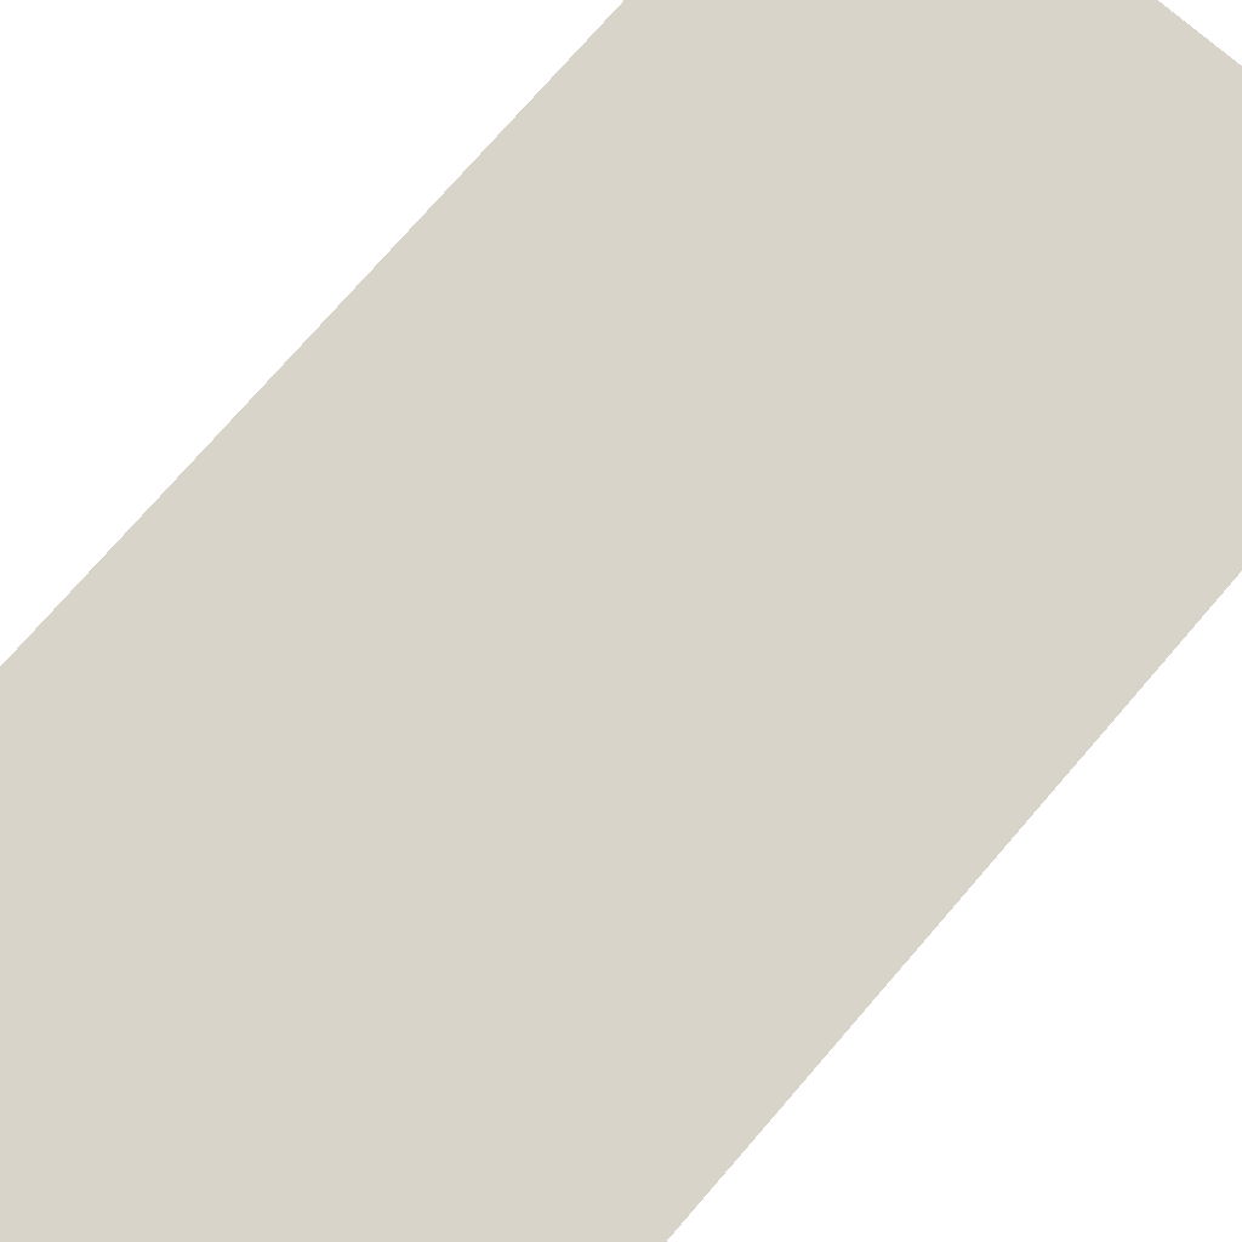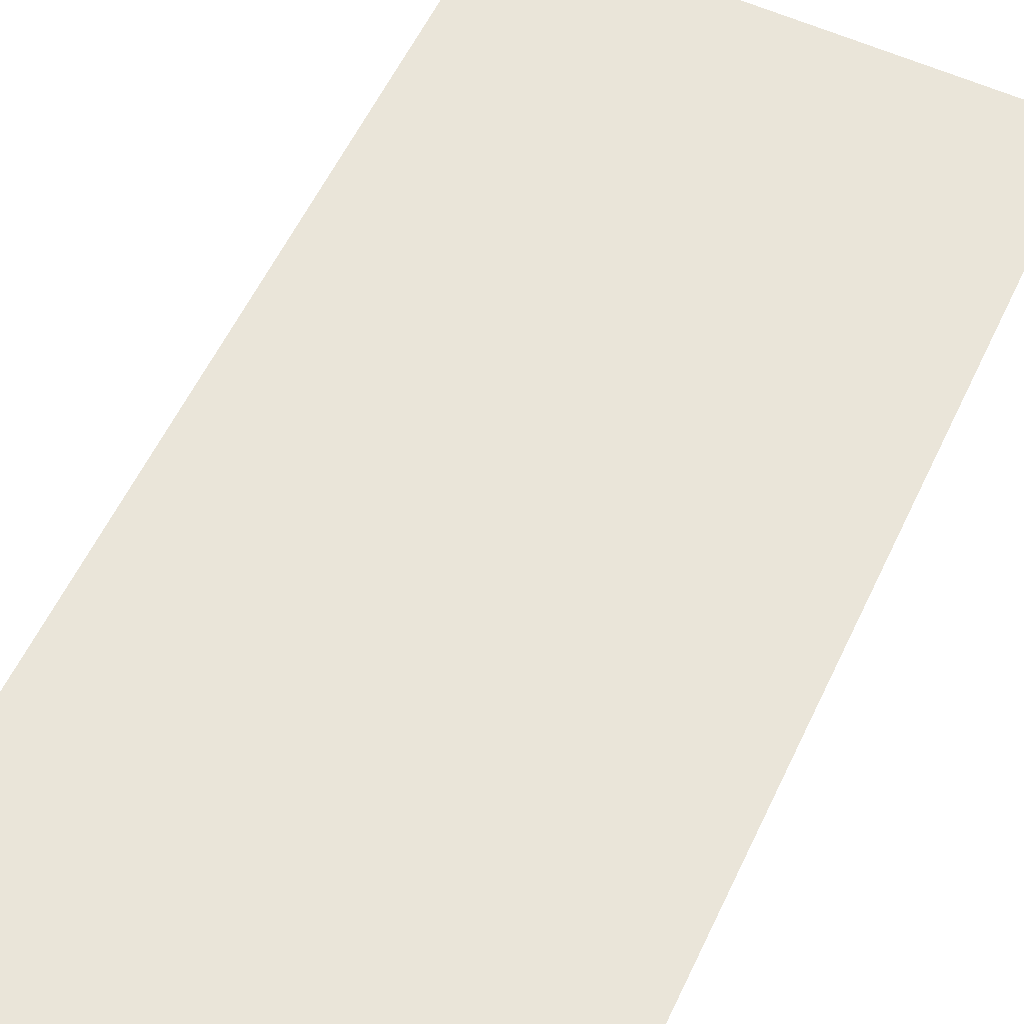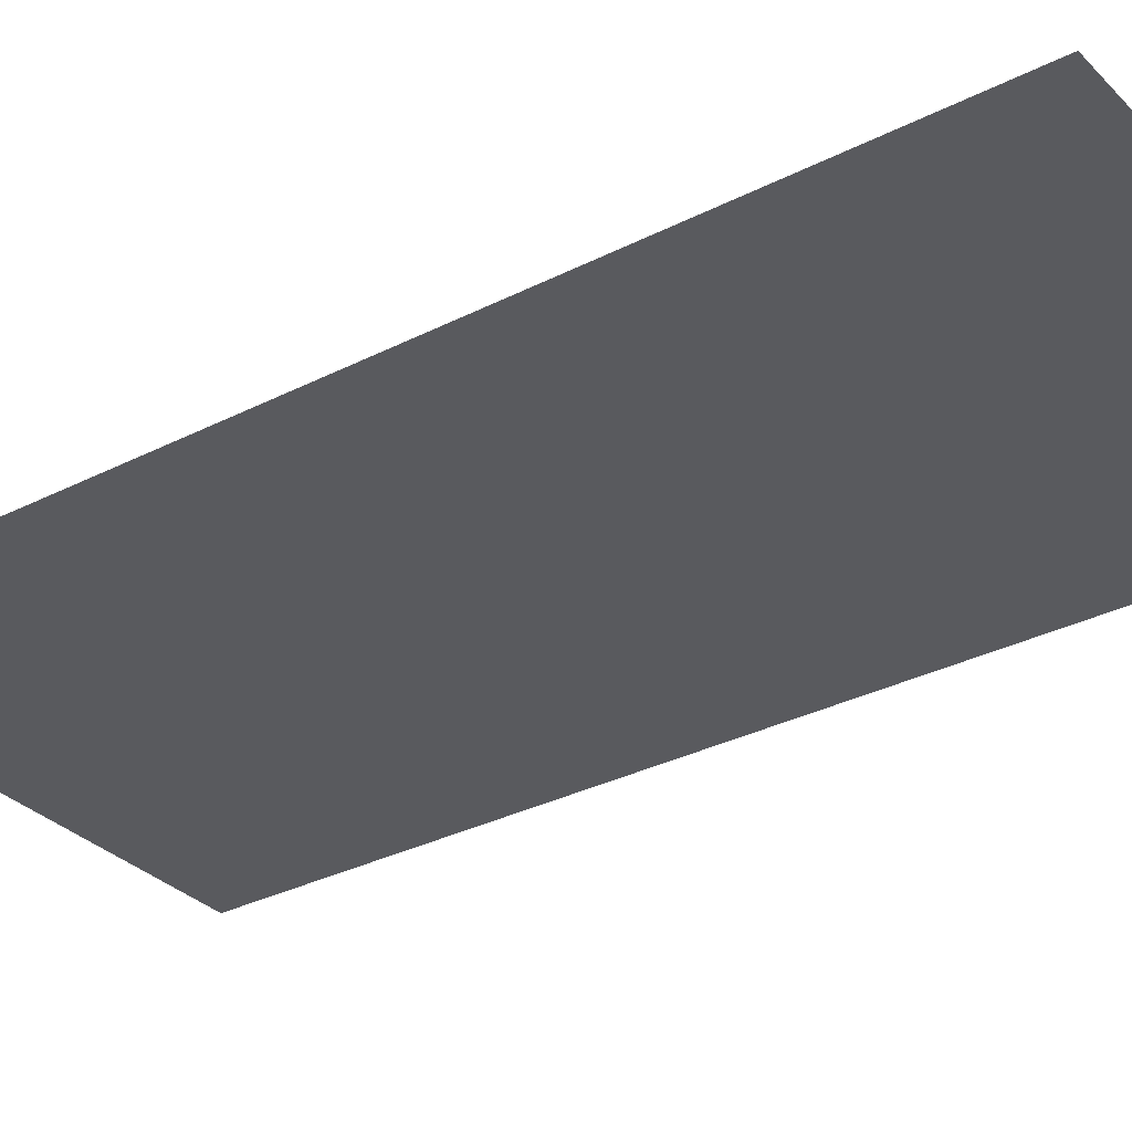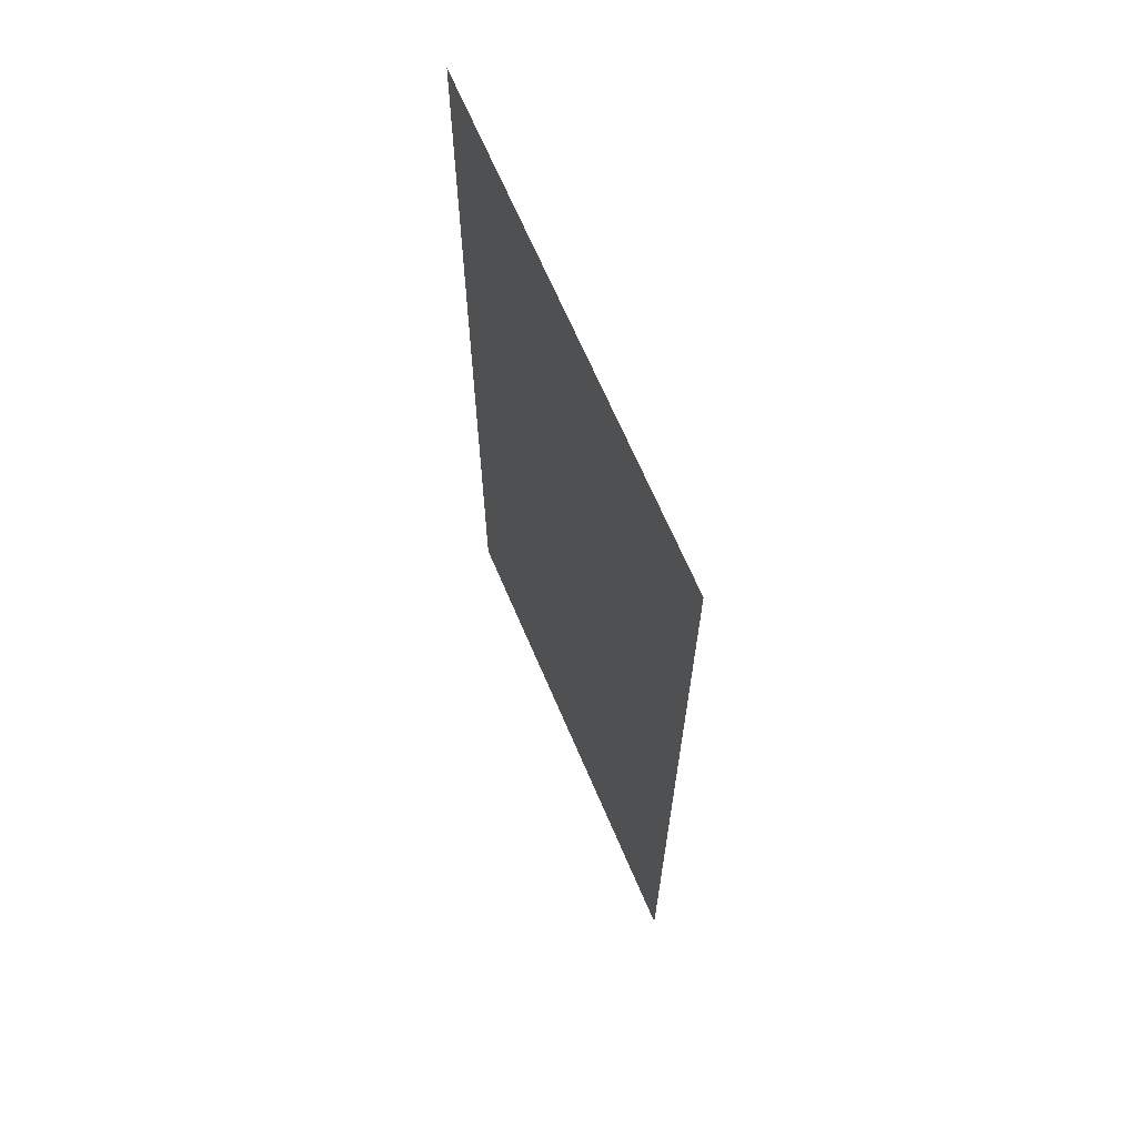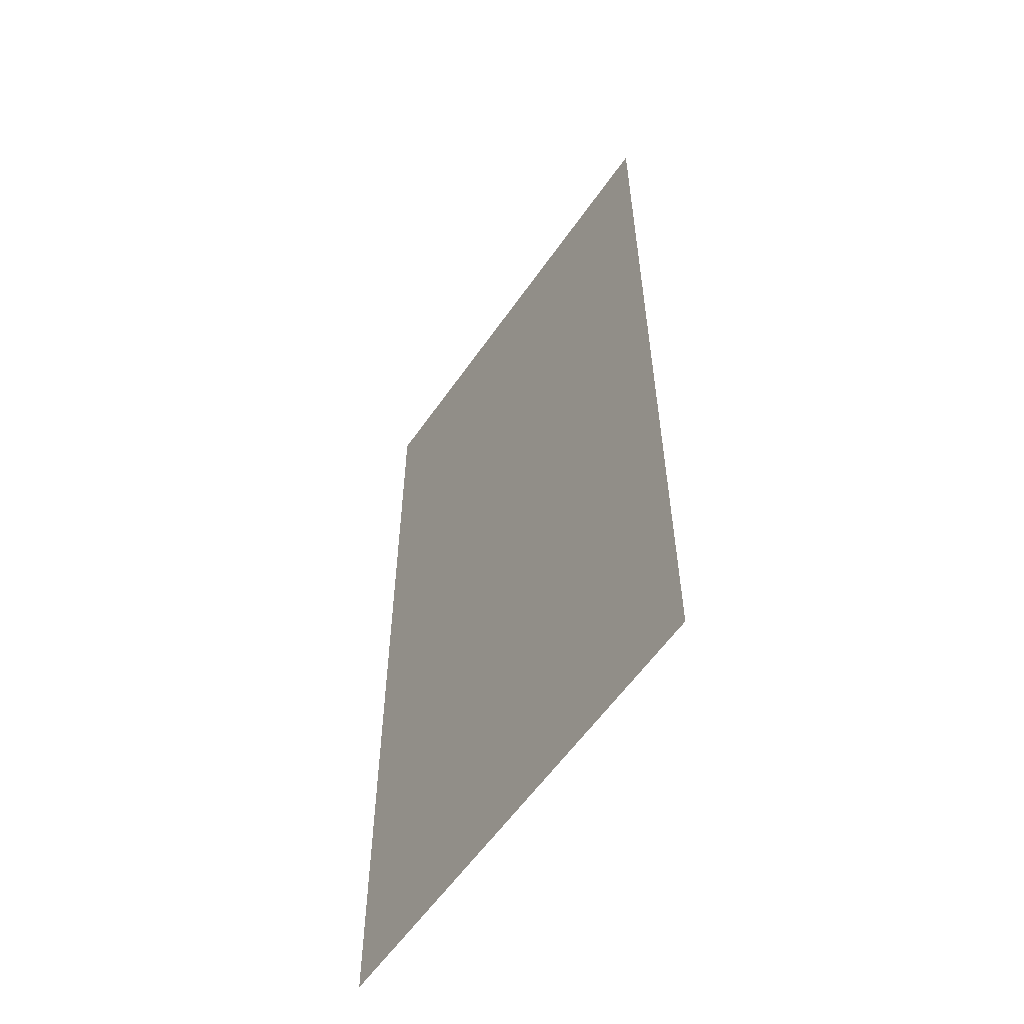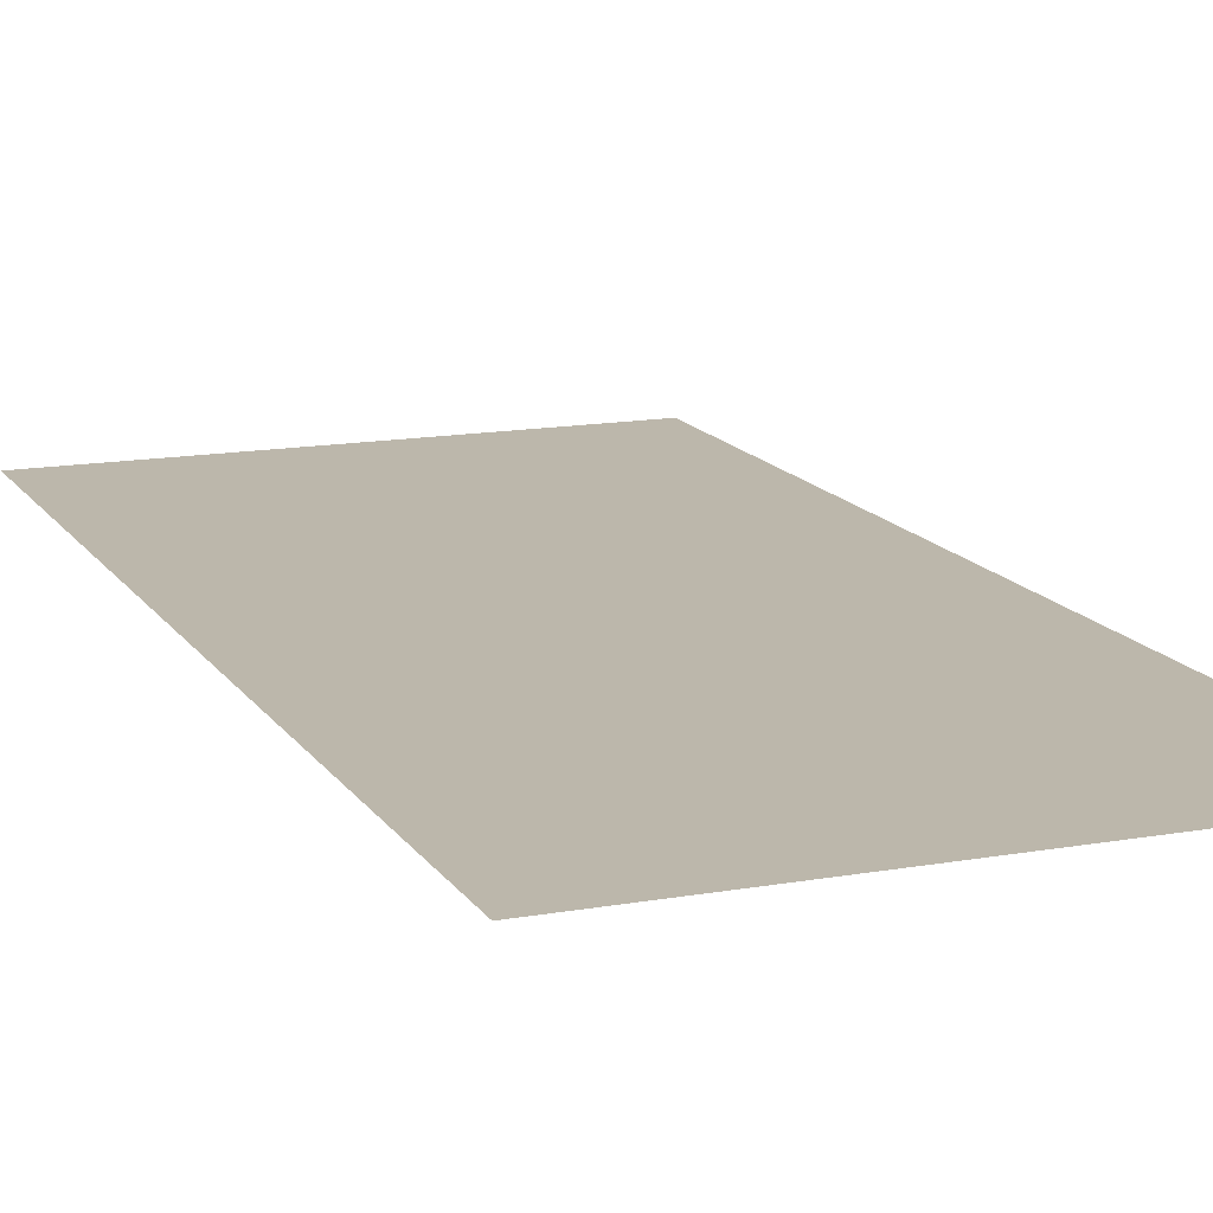
<metadata>
{"format":"obj","ext":"obj","renderer":"f3d","projection":"perspective","resolution":1024,"background":"white","views":[{"elev":75.7,"azim":41.0,"up":"+Y"},{"elev":57.8,"azim":25.2,"up":"+Y"},{"elev":-31.8,"azim":-54.2,"up":"+Y"},{"elev":67.5,"azim":66.9,"up":"+Z"},{"elev":-58.1,"azim":55.6,"up":"+Z"},{"elev":14.4,"azim":-21.4,"up":"+Y"}]}
</metadata>
<code>
o road5
v 8 1e-06 -6
v -8 2e-06 -10
v -8 1e-06 -6
v 8 2e-06 -10
v -8 3e-06 -20
v 8 3e-06 -20
v -8 4e-06 -24
v 8 4e-06 -24
v 8 -1e-06 4
v -8 -1e-06 4
v 8 -1e-06 8
v -8 -1e-06 8
f 1 2 3
f 2 1 4
f 4 5 2
f 5 4 6
f 3 9 1
f 9 3 10
f 6 7 5
f 7 6 8
f 10 11 9
f 11 10 12

</code>
